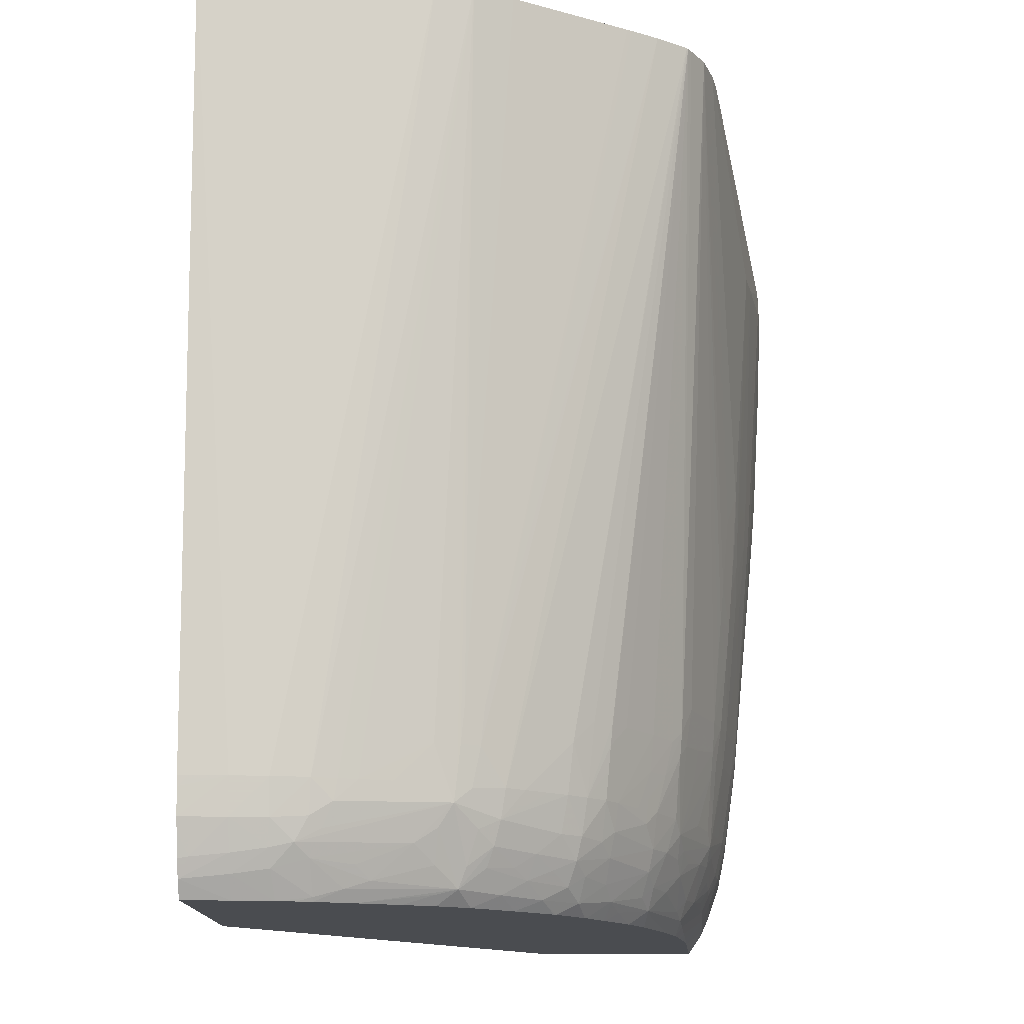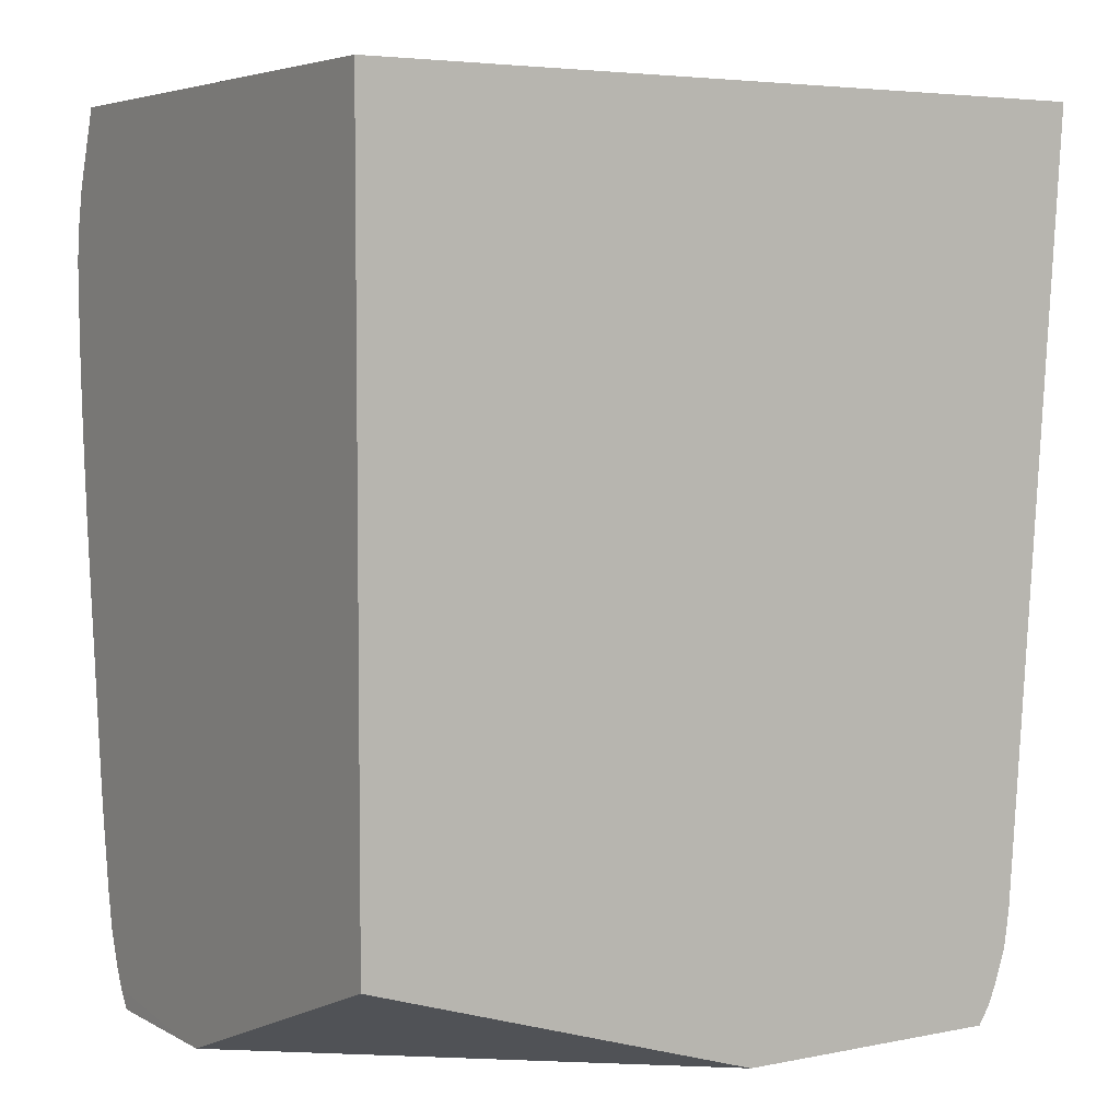
<metadata>
{"format":"obj","ext":"obj","renderer":"f3d","projection":"perspective","resolution":1024,"background":"white","views":[{"elev":-14.9,"azim":-88.4,"up":"+Y"},{"elev":4.9,"azim":147.7,"up":"+Y"}]}
</metadata>
<code>
v -0.01777 -0.01914 -0.0037
v -0.01766 -0.01914 -0.002452
v 0.00247 -0.01914 -0.0037
v -0.01633 -0.03975 -0.0037
v -0.01632 -0.03975 -0.003434
v -0.01627 -0.03975 -0.002452
v -0.01757 -0.01914 -0.001471
v 0.00247 -0.03936 -0.0037
v 0.00247 -0.01914 0.01093
v -0.0163 -0.04001 -0.0037
v -0.01619 -0.04073 -0.0037
v -0.01618 -0.04073 -0.003434
v -0.01612 -0.04073 -0.002452
v -0.01618 -0.03975 -0.001471
v -0.01747 -0.01914 -0.0004902
v 0.00247 -0.04266 0.005045
v -0.008123 -0.04266 -0.0037
v 0.002452 -0.01914 0.01093
v 0.001471 -0.02099 0.01171
v 0.002407 -0.02116 0.01168
v 0.00247 -0.02116 0.01167
v -0.01609 -0.04105 -0.0037
v -0.01588 -0.04166 -0.003434
v -0.01602 -0.04073 -0.001471
v -0.01585 -0.04156 -0.002452
v -0.01579 -0.04143 -0.001471
v -0.01595 -0.03975 -0.0004902
v -0.01709 -0.01914 0.002454
v -0.01735 -0.01914 0.0004922
v 0.00247 -0.04266 0.005693
v -0.01539 -0.04266 -0.0037
v -0.001473 -0.01914 0.01116
v -0.0004919 -0.0211 0.01169
v 0.001471 -0.02208 0.01194
v 0.002407 -0.02204 0.01188
v -0.002455 -0.01914 0.01113
v 0.00247 -0.02206 0.01188
v -0.01588 -0.0417 -0.0037
v -0.01569 -0.04217 -0.0037
v -0.01574 -0.04129 -0.0008896
v -0.01581 -0.04066 -0.0005334
v -0.01564 -0.04205 -0.002452
v -0.01557 -0.04192 -0.001471
v -0.01572 -0.04029 4.96e-05
v -0.01575 -0.03975 0.0001468
v -0.01682 -0.01914 0.003436
v 0.002468 -0.04266 0.009462
v 0.00247 -0.04216 0.009793
v -0.01537 -0.04266 -0.003434
v -0.001473 -0.0211 0.01165
v -0.0004919 -0.02215 0.01189
v 0.0004532 -0.022 0.01189
v 0.0004888 -0.02306 0.01203
v 0.001471 -0.02306 0.01206
v 0.00247 -0.02305 0.01201
v -0.009322 -0.01914 0.0103
v -0.002455 -0.0211 0.01154
v -0.01528 -0.04266 -0.002452
v -0.01561 -0.04095 -0.0002342
v -0.01544 -0.04166 -0.0005334
v -0.01472 -0.04121 0.001954
v -0.01472 -0.04021 0.002937
v -0.01512 -0.04266 -0.001394
v -0.01495 -0.04255 -0.0004902
v -0.01529 -0.03975 0.001473
v -0.01558 -0.03975 0.0006387
v -0.01623 -0.01914 0.004436
v -0.01506 -0.03876 0.002454
v -0.01476 -0.03956 0.003015
v -0.0148 -0.03876 0.003103
v -0.01486 -0.03778 0.003202
v 0.002452 -0.04266 0.009463
v 0.00247 -0.04215 0.009798
v -0.002219 -0.0224 0.01182
v -0.001473 -0.02226 0.01186
v -0.0004919 -0.02306 0.01198
v 0.0004888 -0.02404 0.012
v 0.001471 -0.02404 0.01203
v 0.002452 -0.02503 0.01198
v 0.00247 -0.02404 0.012
v 0.002452 -0.02306 0.01201
v 0.00247 -0.02306 0.01201
v -0.01037 -0.01914 0.01015
v -0.01481 -0.04234 0.0002455
v -0.01469 -0.04213 0.0008994
v -0.01499 -0.04176 0.00054
v -0.01428 -0.04171 0.002454
v -0.01464 -0.04082 0.002548
v -0.01386 -0.04052 0.004076
v -0.0145 -0.03983 0.003379
v -0.0149 -0.03983 0.002548
v -0.01378 -0.04225 0.003009
v -0.01392 -0.04171 0.00322
v -0.01413 -0.0408 0.00352
v -0.01499 -0.04266 -0.0008973
v -0.01488 -0.04266 -0.0004902
v -0.01622 -0.01914 0.004456
v -0.01451 -0.03876 0.003594
v -0.01457 -0.03778 0.003692
v 0.001471 -0.04266 0.009408
v 0.002452 -0.04216 0.009795
v 0.001471 -0.04217 0.0098
v 0.0004888 -0.04213 0.009783
v 0.00247 -0.04167 0.01002
v -0.004417 -0.02306 0.01144
v -0.002725 -0.02306 0.01174
v -0.002233 -0.02306 0.01182
v -0.001473 -0.02306 0.01191
v -0.01076 -0.01914 0.01009
v -0.0004919 -0.02404 0.01194
v 0.0004888 -0.02503 0.01196
v 0.001471 -0.02503 0.012
v 0.002452 -0.02601 0.01194
v 0.00247 -0.02503 0.01197
v -0.01448 -0.04266 0.0005231
v -0.01291 -0.04073 0.005087
v -0.01249 -0.04073 0.005579
v -0.01265 -0.03975 0.005759
v -0.01307 -0.03975 0.005267
v -0.01356 -0.03975 0.00469
v -0.01396 -0.03975 0.0042
v -0.01372 -0.04118 0.003902
v -0.01389 -0.0424 0.002454
v -0.01366 -0.04266 0.002454
v -0.01316 -0.04266 0.003291
v -0.01287 -0.04231 0.004058
v -0.01356 -0.04171 0.003711
v -0.01433 -0.01914 0.007502
v -0.01379 -0.01914 0.008341
v -0.01426 -0.01914 0.007627
v -0.001431 -0.04266 0.009218
v 0.001471 -0.04168 0.01002
v -0.0004919 -0.04205 0.009747
v -0.001473 -0.04266 0.009215
v 0.0004888 -0.04164 0.01
v -0.0004919 -0.04156 0.009969
v 0.00247 -0.04165 0.01003
v -0.005399 -0.02306 0.01124
v -0.005003 -0.03067 0.01081
v -0.004417 -0.02993 0.01098
v -0.003436 -0.02993 0.01116
v -0.002455 -0.02993 0.01134
v -0.001473 -0.02993 0.01146
v -0.01129 -0.01914 0.009982
v 0.0004888 -0.02601 0.0119
v 0.0009623 -0.02849 0.01178
v 0.001471 -0.02601 0.01196
v 0.00247 -0.02697 0.01188
v 0.00247 -0.02601 0.01194
v -0.01402 -0.04266 0.001621
v -0.01279 -0.04127 0.004943
v -0.01185 -0.04134 0.005964
v -0.012 -0.04073 0.006106
v -0.01216 -0.03975 0.006257
v -0.01278 -0.03838 0.00591
v -0.01316 -0.01914 0.00917
v -0.01303 -0.04164 0.004396
v -0.01223 -0.04266 0.004369
v -0.01193 -0.04235 0.005082
v -0.01258 -0.04192 0.00471
v 0.001471 -0.04073 0.01036
v -0.001473 -0.04196 0.009707
v -0.002455 -0.0426 0.009149
v -0.002455 -0.04266 0.009099
v 0.0004888 -0.04073 0.01033
v -0.0004919 -0.04073 0.01027
v -0.001473 -0.04147 0.009928
v 0.00247 -0.04073 0.01036
v 0.002452 -0.04073 0.01036
v -0.005615 -0.02993 0.01074
v -0.005124 -0.02993 0.01084
v -0.005358 -0.03096 0.01071
v -0.004872 -0.03132 0.01079
v -0.004494 -0.03096 0.01089
v -0.003436 -0.03091 0.01109
v -0.002455 -0.03091 0.01126
v -0.001473 -0.03091 0.01138
v 0.0004888 -0.02993 0.01163
v -0.01227 -0.01914 0.00969
v -0.00638 -0.03091 0.01043
v 0.001471 -0.02993 0.01167
v 0.001471 -0.02902 0.01174
v 0.001471 -0.02853 0.01178
v 0.001471 -0.02797 0.01182
v 0.001471 -0.02699 0.01189
v 0.002145 -0.02853 0.01178
v 0.00247 -0.02804 0.01181
v -0.01222 -0.04163 0.005339
v -0.01162 -0.04199 0.005736
v -0.01129 -0.04168 0.006186
v -0.01075 -0.04115 0.00684
v -0.01128 -0.04078 0.006633
v -0.0116 -0.03975 0.006748
v -0.0117 -0.03899 0.006818
v -0.01179 -0.03833 0.006879
v -0.01185 -0.03778 0.006928
v -0.01234 -0.03778 0.006458
v -0.01313 -0.01914 0.009204
v -0.01131 -0.04266 0.005366
v -0.01096 -0.04234 0.006012
v -0.01125 -0.04266 0.00542
v 0.001471 -0.03975 0.01056
v 0.0004888 -0.03975 0.01054
v -0.002455 -0.04181 0.009639
v -0.004417 -0.0424 0.00897
v -0.003436 -0.04251 0.009059
v -0.002602 -0.04266 0.009079
v -0.0004919 -0.03975 0.01048
v -0.001473 -0.04073 0.01019
v -0.001473 -0.03975 0.01042
v -0.002455 -0.04132 0.009858
v 0.00247 -0.03975 0.01055
v -0.005399 -0.03189 0.01062
v -0.005399 -0.03288 0.01054
v -0.004749 -0.03189 0.01077
v -0.004258 -0.03189 0.01086
v -0.003436 -0.03189 0.01101
v -0.002455 -0.03189 0.01118
v -0.002065 -0.03649 0.01081
v -0.001473 -0.03386 0.01111
v -0.00177 -0.03715 0.01078
v 0.0004888 -0.03091 0.01154
v -0.01296 -0.01914 0.009305
v -0.008902 -0.03753 0.008871
v -0.008341 -0.0368 0.00917
v -0.006192 -0.0368 0.00992
v -0.00638 -0.03484 0.01006
v -0.00638 -0.03386 0.01016
v -0.00638 -0.03288 0.01025
v 0.001471 -0.03091 0.01158
v 0.002452 -0.02993 0.01166
v 0.002464 -0.0289 0.01174
v 0.00247 -0.02847 0.01178
v -0.01037 -0.0418 0.006729
v -0.00892 -0.04132 0.007907
v -0.009118 -0.04073 0.008031
v -0.01096 -0.04049 0.006971
v -0.01111 -0.03975 0.007068
v -0.01134 -0.0387 0.007107
v -0.01129 -0.03778 0.007304
v -0.01013 -0.03778 0.008054
v -0.009266 -0.03783 0.008592
v -0.009809 -0.0422 0.006866
v -0.01028 -0.04266 0.006163
v -0.01022 -0.04266 0.006206
v 0.001471 -0.03876 0.01071
v 0.0004888 -0.03812 0.01077
v -0.0004919 -0.03797 0.01075
v -0.0004919 -0.03876 0.01063
v -0.002954 -0.04122 0.009815
v -0.003343 -0.04161 0.009568
v -0.004417 -0.04171 0.009328
v -0.005092 -0.04229 0.008894
v -0.004417 -0.04266 0.008776
v -0.00382 -0.04266 0.00888
v -0.003436 -0.04266 0.008947
v -0.001473 -0.03876 0.01057
v -0.002455 -0.04073 0.01006
v -0.002455 -0.03975 0.01029
v 0.00247 -0.03816 0.01078
v 0.002452 -0.03816 0.01078
v 0.001471 -0.03822 0.01079
v -0.005399 -0.03386 0.01045
v -0.004417 -0.03386 0.01065
v -0.004409 -0.03296 0.01074
v -0.004078 -0.03268 0.01082
v -0.003525 -0.03296 0.0109
v -0.002455 -0.03386 0.011
v -0.002455 -0.03288 0.01109
v -0.002527 -0.03489 0.01089
v -0.003083 -0.0346 0.01082
v -0.004417 -0.0368 0.01037
v -0.002418 -0.03681 0.01072
v -0.001116 -0.03736 0.0108
v -0.001455 -0.03681 0.01083
v -0.002455 -0.03778 0.0106
v -0.002455 -0.03876 0.01045
v -0.001455 -0.03773 0.01073
v 0.0004888 -0.0368 0.01093
v -0.009322 -0.03876 0.008381
v -0.008789 -0.03818 0.008814
v -0.008413 -0.03783 0.009008
v -0.006045 -0.03762 0.009868
v -0.005399 -0.0368 0.01015
v -0.005399 -0.03484 0.01035
v 0.002452 -0.03091 0.01156
v 0.001471 -0.0368 0.01097
v 0.00247 -0.0368 0.01095
v 0.00247 -0.0309 0.01156
v 0.00247 -0.02993 0.01166
v 0.00247 -0.02992 0.01166
v 0.00247 -0.02889 0.01174
v -0.008304 -0.04167 0.008045
v -0.008341 -0.04073 0.008429
v -0.008607 -0.04197 0.007716
v -0.008319 -0.03981 0.008692
v -0.009399 -0.03978 0.008134
v -0.00978 -0.04013 0.007829
v -0.00999 -0.03876 0.007963
v -0.01025 -0.03978 0.007605
v -0.009467 -0.04266 0.006664
v -0.009362 -0.04266 0.006728
v -0.009156 -0.04242 0.007062
v -0.007953 -0.04227 0.007903
v 0.0004888 -0.03763 0.01084
v -0.0004919 -0.03747 0.01082
v -0.003608 -0.04104 0.009755
v -0.004191 -0.04039 0.00986
v -0.004478 -0.04072 0.009699
v -0.005399 -0.04073 0.009462
v -0.005411 -0.04174 0.009056
v -0.005746 -0.04209 0.008777
v -0.007361 -0.0424 0.008009
v -0.005411 -0.04266 0.0085
v -0.003436 -0.03975 0.01012
v -0.004844 -0.04016 0.009801
v 0.00247 -0.03767 0.01085
v 0.002452 -0.03767 0.01085
v 0.001471 -0.03773 0.01086
v -0.003775 -0.03386 0.01077
v -0.003283 -0.03386 0.01085
v -0.004417 -0.03778 0.01025
v -0.003436 -0.03778 0.01042
v -0.003436 -0.03876 0.01027
v -0.009881 -0.03947 0.007893
v -0.00865 -0.03876 0.008759
v -0.007824 -0.04018 0.008822
v -0.007979 -0.03953 0.008877
v -0.007361 -0.03876 0.009221
v -0.007361 -0.03778 0.009383
v -0.005889 -0.03827 0.009812
v -0.005496 -0.03788 0.009983
v 0.00247 -0.03766 0.01085
v -0.007361 -0.04171 0.008413
v -0.006865 -0.04121 0.00883
v -0.007444 -0.04082 0.008757
v -0.0083 -0.04266 0.00736
v -0.007361 -0.04266 0.007799
v -0.00717 -0.04056 0.008934
v -0.006475 -0.04082 0.009084
v -0.006212 -0.04144 0.008936
v -0.004478 -0.0398 0.009925
v -0.004417 -0.03876 0.0101
v -0.005045 -0.03951 0.009852
v -0.005383 -0.0398 0.009704
v -0.00638 -0.03975 0.009389
v -0.007444 -0.03981 0.009016
f 304 312 334
f 272 285 284
f 272 284 322
f 335 339 336
f 322 332 344
f 272 322 323
f 264 320 267
f 238 298 300
f 231 291 232
f 232 292 233
f 250 308 307
f 281 327 328
f 252 309 310
f 1 28 46
f 284 332 322
f 258 259 308
f 248 257 249
f 250 307 252
f 293 295 304
f 1 83 56
f 1 15 29
f 1 29 28
f 331 346 345
f 331 345 344
f 1 109 83
f 1 5 6
f 3 37 55
f 3 55 82
f 6 11 12
f 6 12 13
f 13 25 26
f 302 337 303
f 3 148 187
f 3 187 233
f 3 233 292
f 3 292 291
f 1 128 130
f 1 17 31
f 9 20 21
f 11 22 12
f 283 332 284
f 16 302 301
f 1 18 9
f 1 9 3
f 283 329 331
f 3 290 289
f 1 22 11
f 1 11 10
f 3 288 333
f 3 21 37
f 315 342 316
f 316 342 343
f 1 3 8
f 3 82 80
f 3 137 104
f 16 158 125
f 316 327 339
f 1 10 4
f 16 95 63
f 6 10 11
f 3 289 288
f 3 9 21
f 26 43 40
f 3 212 168
f 9 18 19
f 316 343 322
f 316 322 344
f 313 338 314
f 315 324 342
f 1 2 7
f 12 22 23
f 4 10 5
f 33 36 50
f 3 114 149
f 3 149 148
f 3 291 290
f 1 7 15
f 26 42 43
f 1 32 18
f 1 56 36
f 1 36 32
f 16 100 131
f 27 46 28
f 30 48 47
f 3 48 30
f 1 8 17
f 283 331 332
f 16 314 338
f 14 24 27
f 14 27 28
f 25 42 26
f 16 337 302
f 44 62 65
f 16 47 72
f 16 201 199
f 6 13 14
f 6 14 7
f 7 14 15
f 8 16 17
f 16 125 124
f 16 115 96
f 16 255 254
f 47 48 73
f 13 23 25
f 1 4 5
f 16 63 58
f 16 338 337
f 44 59 62
f 3 260 212
f 16 301 245
f 16 245 244
f 19 32 36
f 46 66 68
f 46 68 62
f 16 164 207
f 16 150 115
f 13 26 24
f 1 6 2
f 2 6 7
f 24 40 41
f 16 58 49
f 16 49 31
f 43 64 60
f 3 317 260
f 61 87 88
f 19 34 35
f 27 44 45
f 16 244 201
f 3 168 137
f 1 130 129
f 16 124 150
f 3 30 16
f 33 51 52
f 23 39 25
f 62 93 94
f 34 52 51
f 24 41 27
f 25 39 42
f 3 333 317
f 60 86 61
f 16 30 47
f 27 41 44
f 16 72 100
f 39 49 58
f 62 89 90
f 62 90 69
f 20 37 21
f 33 50 51
f 1 38 22
f 12 23 13
f 13 24 14
f 42 58 63
f 34 51 53
f 34 53 54
f 60 85 86
f 14 29 15
f 74 108 76
f 36 56 57
f 44 66 45
f 3 80 114
f 1 31 39
f 1 39 38
f 31 49 39
f 16 207 256
f 46 70 71
f 40 62 59
f 79 113 149
f 47 73 72
f 42 63 43
f 43 63 64
f 14 28 29
f 74 107 108
f 19 33 34
f 44 65 66
f 19 35 20
f 53 78 54
f 76 108 110
f 76 110 111
f 40 43 60
f 46 69 70
f 3 16 8
f 16 96 95
f 5 10 6
f 56 74 57
f 50 57 74
f 50 74 75
f 74 106 107
f 18 32 19
f 92 126 127
f 53 77 112
f 61 86 85
f 9 19 20
f 3 104 73
f 3 73 48
f 46 62 69
f 22 38 23
f 62 88 92
f 55 81 82
f 102 104 132
f 62 94 89
f 60 64 84
f 60 84 85
f 16 31 17
f 92 125 126
f 35 55 37
f 61 88 62
f 36 57 50
f 69 98 70
f 97 99 128
f 98 121 129
f 54 79 80
f 62 91 65
f 16 256 255
f 33 52 34
f 16 254 314
f 73 102 101
f 63 95 64
f 64 95 96
f 92 124 125
f 34 55 35
f 111 146 147
f 67 71 97
f 74 83 109
f 16 199 158
f 16 131 134
f 16 134 164
f 62 68 91
f 40 60 61
f 78 112 79
f 72 102 103
f 117 153 118
f 79 149 114
f 73 104 102
f 74 105 106
f 34 54 55
f 111 145 146
f 53 76 77
f 74 76 75
f 53 112 78
f 89 116 117
f 113 148 149
f 115 150 123
f 71 99 97
f 77 111 112
f 23 38 39
f 46 71 67
f 24 26 40
f 90 121 98
f 79 114 80
f 80 82 81
f 110 145 111
f 51 75 53
f 135 161 165
f 85 92 87
f 92 122 93
f 27 45 46
f 19 36 33
f 20 35 37
f 76 111 77
f 54 80 81
f 99 130 128
f 89 94 122
f 139 172 173
f 102 132 103
f 92 115 123
f 92 123 124
f 50 75 51
f 134 163 164
f 65 91 68
f 92 127 122
f 69 90 98
f 105 138 139
f 136 167 162
f 137 168 169
f 89 119 120
f 99 129 130
f 40 61 62
f 62 92 93
f 41 59 44
f 108 143 110
f 103 133 134
f 103 134 131
f 134 162 163
f 65 68 66
f 147 185 148
f 104 137 132
f 112 147 113
f 45 66 46
f 39 58 42
f 40 59 41
f 98 129 99
f 72 73 101
f 117 151 152
f 107 142 143
f 152 192 153
f 118 153 154
f 109 144 138
f 110 143 145
f 64 96 84
f 146 185 147
f 84 92 85
f 111 147 112
f 87 92 88
f 122 157 151
f 151 160 188
f 151 188 152
f 105 141 106
f 117 122 151
f 54 81 55
f 79 112 113
f 56 83 74
f 132 161 135
f 118 154 155
f 118 155 119
f 146 184 185
f 84 115 92
f 162 167 204
f 121 156 129
f 135 166 136
f 61 85 87
f 53 75 76
f 54 78 79
f 116 122 117
f 89 120 121
f 138 170 171
f 127 160 157
f 168 212 169
f 139 173 174
f 133 162 134
f 133 136 162
f 84 96 115
f 162 206 163
f 103 136 133
f 135 165 166
f 105 109 138
f 142 176 143
f 165 208 166
f 166 209 167
f 126 159 160
f 138 144 170
f 72 101 102
f 100 103 131
f 72 103 100
f 146 181 182
f 139 174 175
f 139 175 141
f 162 205 206
f 103 135 136
f 179 224 225
f 141 175 142
f 148 186 187
f 74 109 105
f 70 98 71
f 71 98 99
f 137 169 161
f 106 141 142
f 152 190 191
f 144 180 170
f 181 186 182
f 153 192 193
f 146 182 183
f 146 183 184
f 103 132 135
f 179 223 224
f 121 155 156
f 148 185 186
f 122 127 157
f 155 198 156
f 179 228 229
f 179 229 180
f 143 178 146
f 152 189 190
f 89 121 90
f 117 152 153
f 89 122 116
f 161 202 203
f 153 193 154
f 154 193 194
f 178 222 181
f 120 155 121
f 196 198 197
f 154 197 155
f 163 207 164
f 93 122 94
f 89 117 118
f 89 118 119
f 152 188 189
f 126 160 127
f 167 209 211
f 160 189 188
f 202 246 203
f 169 212 202
f 161 203 165
f 162 204 205
f 119 155 120
f 195 198 196
f 139 170 172
f 163 206 207
f 142 175 176
f 173 214 215
f 198 224 223
f 200 243 234
f 159 189 160
f 166 210 209
f 106 142 107
f 138 171 139
f 107 143 108
f 177 220 178
f 170 213 172
f 170 180 214
f 195 240 198
f 139 171 170
f 211 258 250
f 173 215 175
f 179 226 227
f 113 147 148
f 105 139 140
f 105 140 141
f 166 208 210
f 143 146 145
f 181 230 231
f 176 219 177
f 216 266 217
f 182 186 183
f 178 220 221
f 178 221 222
f 139 141 140
f 210 277 259
f 154 196 197
f 179 225 226
f 155 197 198
f 190 234 191
f 214 229 263
f 214 263 215
f 175 217 176
f 181 222 230
f 126 158 159
f 152 191 192
f 132 137 161
f 194 238 239
f 183 186 184
f 184 186 185
f 210 257 277
f 154 195 196
f 222 279 230
f 189 200 190
f 198 241 242
f 136 166 167
f 123 150 124
f 125 158 126
f 180 229 214
f 159 199 201
f 200 245 243
f 193 237 238
f 226 228 227
f 203 246 247
f 194 239 195
f 195 239 240
f 154 194 195
f 222 274 279
f 172 214 173
f 198 240 241
f 173 175 174
f 205 252 253
f 224 282 225
f 225 282 283
f 191 237 192
f 200 244 245
f 144 179 180
f 167 211 204
f 146 178 181
f 209 258 211
f 203 247 248
f 203 248 249
f 222 275 274
f 172 213 214
f 237 298 238
f 204 251 252
f 212 261 262
f 151 157 160
f 143 176 177
f 143 177 178
f 200 201 244
f 176 217 218
f 215 265 216
f 208 249 257
f 243 302 303
f 217 266 267
f 209 210 259
f 209 259 258
f 170 214 213
f 236 298 237
f 186 233 187
f 212 260 261
f 190 200 234
f 219 271 272
f 238 300 299
f 239 241 240
f 206 254 255
f 215 264 265
f 159 201 200
f 181 231 186
f 161 169 202
f 221 277 257
f 217 267 268
f 217 268 269
f 236 297 298
f 186 232 233
f 253 313 314
f 219 268 270
f 224 280 281
f 165 203 208
f 158 199 159
f 159 200 189
f 215 263 264
f 191 234 235
f 226 284 285
f 221 273 276
f 261 318 319
f 228 285 263
f 221 257 278
f 221 278 274
f 186 231 232
f 253 304 313
f 204 250 251
f 224 242 280
f 204 252 205
f 231 290 291
f 259 315 316
f 259 316 308
f 219 221 220
f 226 283 284
f 176 218 219
f 202 212 246
f 177 219 220
f 235 295 293
f 228 263 229
f 230 286 231
f 253 312 304
f 204 211 250
f 279 306 305
f 231 286 289
f 238 241 239
f 179 227 228
f 175 215 216
f 175 216 217
f 225 283 226
f 206 255 256
f 243 245 301
f 235 294 236
f 281 328 282
f 243 303 304
f 236 294 296
f 236 296 297
f 203 249 208
f 276 324 277
f 219 269 268
f 238 299 241
f 219 270 271
f 248 274 257
f 280 298 297
f 280 297 281
f 232 291 292
f 242 299 280
f 192 237 193
f 216 265 266
f 193 238 194
f 252 310 311
f 243 304 295
f 246 262 247
f 276 323 324
f 218 269 219
f 298 325 300
f 248 305 306
f 257 274 278
f 198 242 224
f 191 235 236
f 191 236 237
f 241 299 242
f 221 274 275
f 260 317 318
f 252 307 309
f 310 316 339
f 261 319 262
f 252 311 253
f 253 311 312
f 217 269 218
f 296 326 297
f 230 288 286
f 253 314 254
f 231 289 290
f 267 321 268
f 304 337 338
f 304 338 313
f 250 252 251
f 259 324 315
f 206 256 207
f 226 285 228
f 208 257 210
f 272 323 276
f 263 285 272
f 263 272 264
f 294 336 327
f 230 287 288
f 327 346 347
f 280 299 325
f 286 288 289
f 212 262 246
f 205 253 254
f 205 254 206
f 259 277 324
f 234 243 235
f 281 296 327
f 335 340 339
f 293 304 334
f 282 329 330
f 272 276 273
f 274 306 279
f 230 279 287
f 327 345 346
f 247 305 248
f 279 305 287
f 248 306 274
f 327 336 339
f 329 347 331
f 271 321 320
f 271 320 272
f 281 326 296
f 221 275 222
f 243 301 302
f 221 276 277
f 282 330 283
f 282 328 329
f 322 324 323
f 324 343 342
f 247 319 305
f 287 305 319
f 1 46 67
f 1 67 97
f 219 272 273
f 219 273 221
f 281 297 326
f 250 258 308
f 308 316 309
f 327 347 329
f 316 344 345
f 310 339 340
f 294 327 296
f 294 335 336
f 247 262 319
f 316 345 327
f 264 266 265
f 299 300 325
f 267 320 321
f 1 97 128
f 1 198 223
f 1 223 179
f 1 179 144
f 307 308 309
f 235 293 294
f 260 318 261
f 235 243 295
f 293 334 335
f 312 335 334
f 311 335 312
f 264 272 320
f 264 267 266
f 311 341 335
f 303 337 304
f 288 319 318
f 280 325 298
f 268 321 270
f 310 341 311
f 288 318 333
f 287 319 288
f 293 335 294
f 283 330 329
f 270 321 271
f 317 333 318
f 310 340 335
f 310 335 341
f 327 329 328
f 1 144 109
f 1 129 156
f 322 343 324
f 331 347 346
f 331 344 332
f 224 281 282
f 1 156 198
f 309 316 310

</code>
